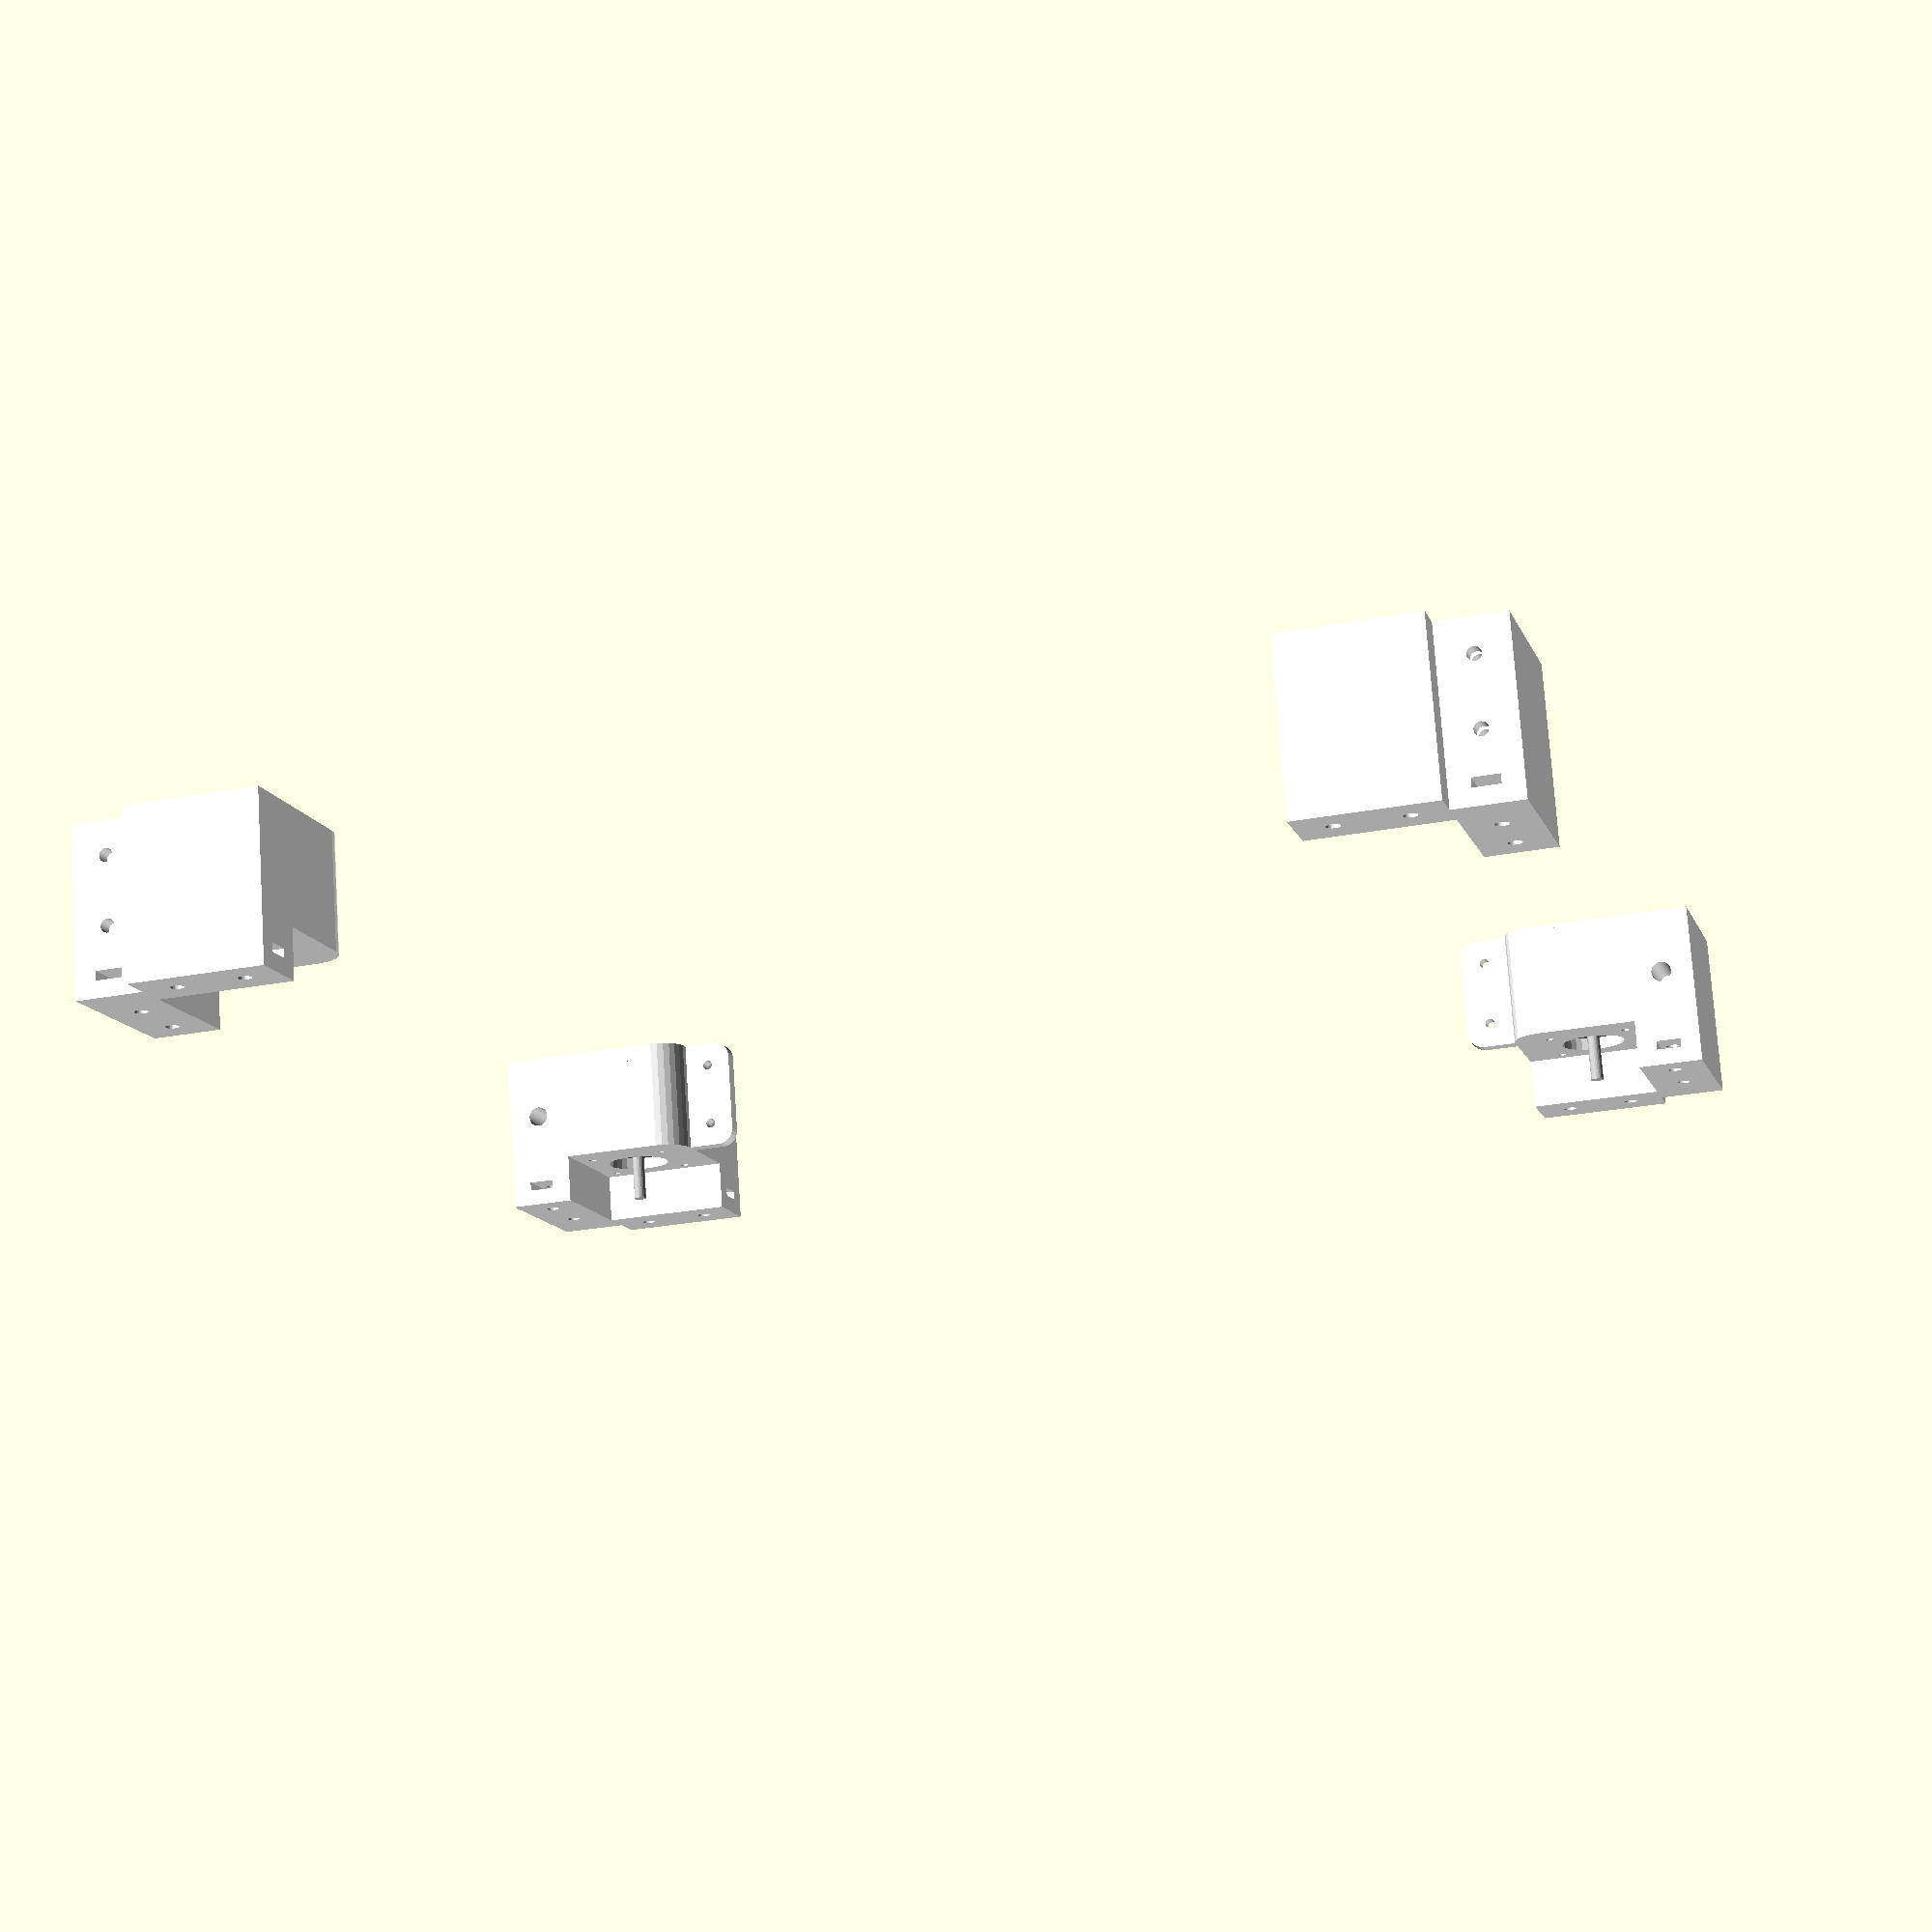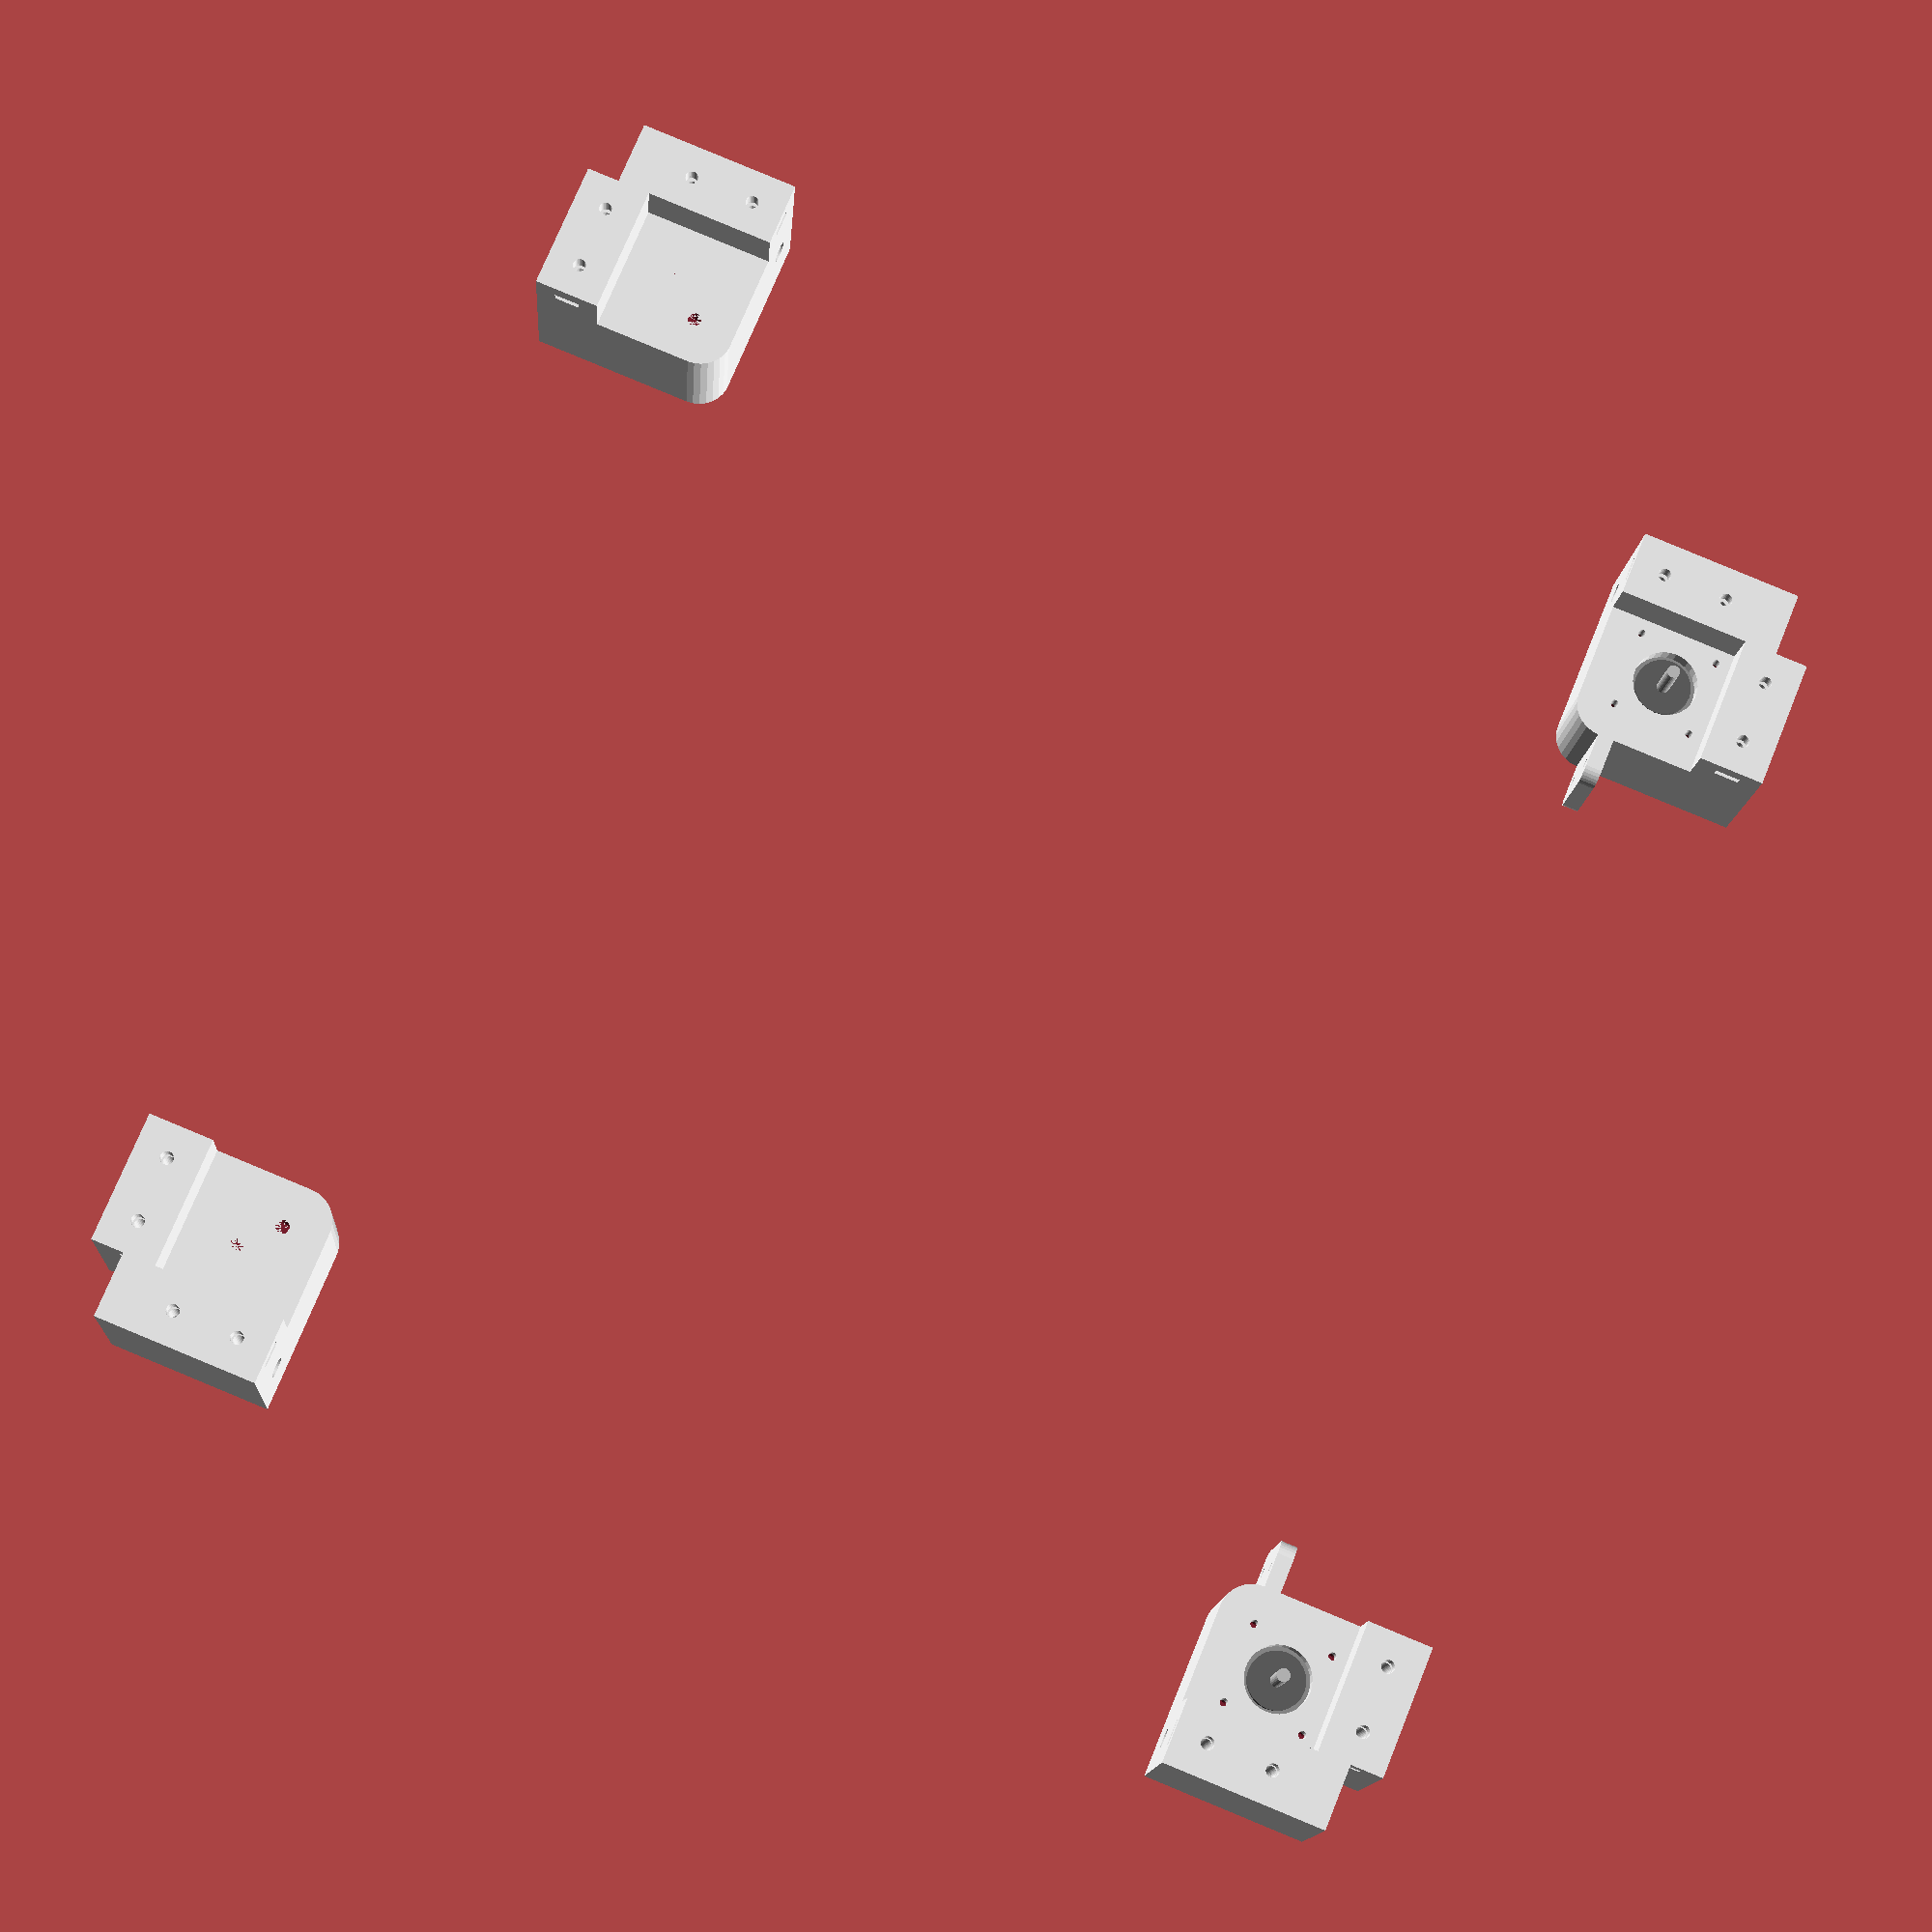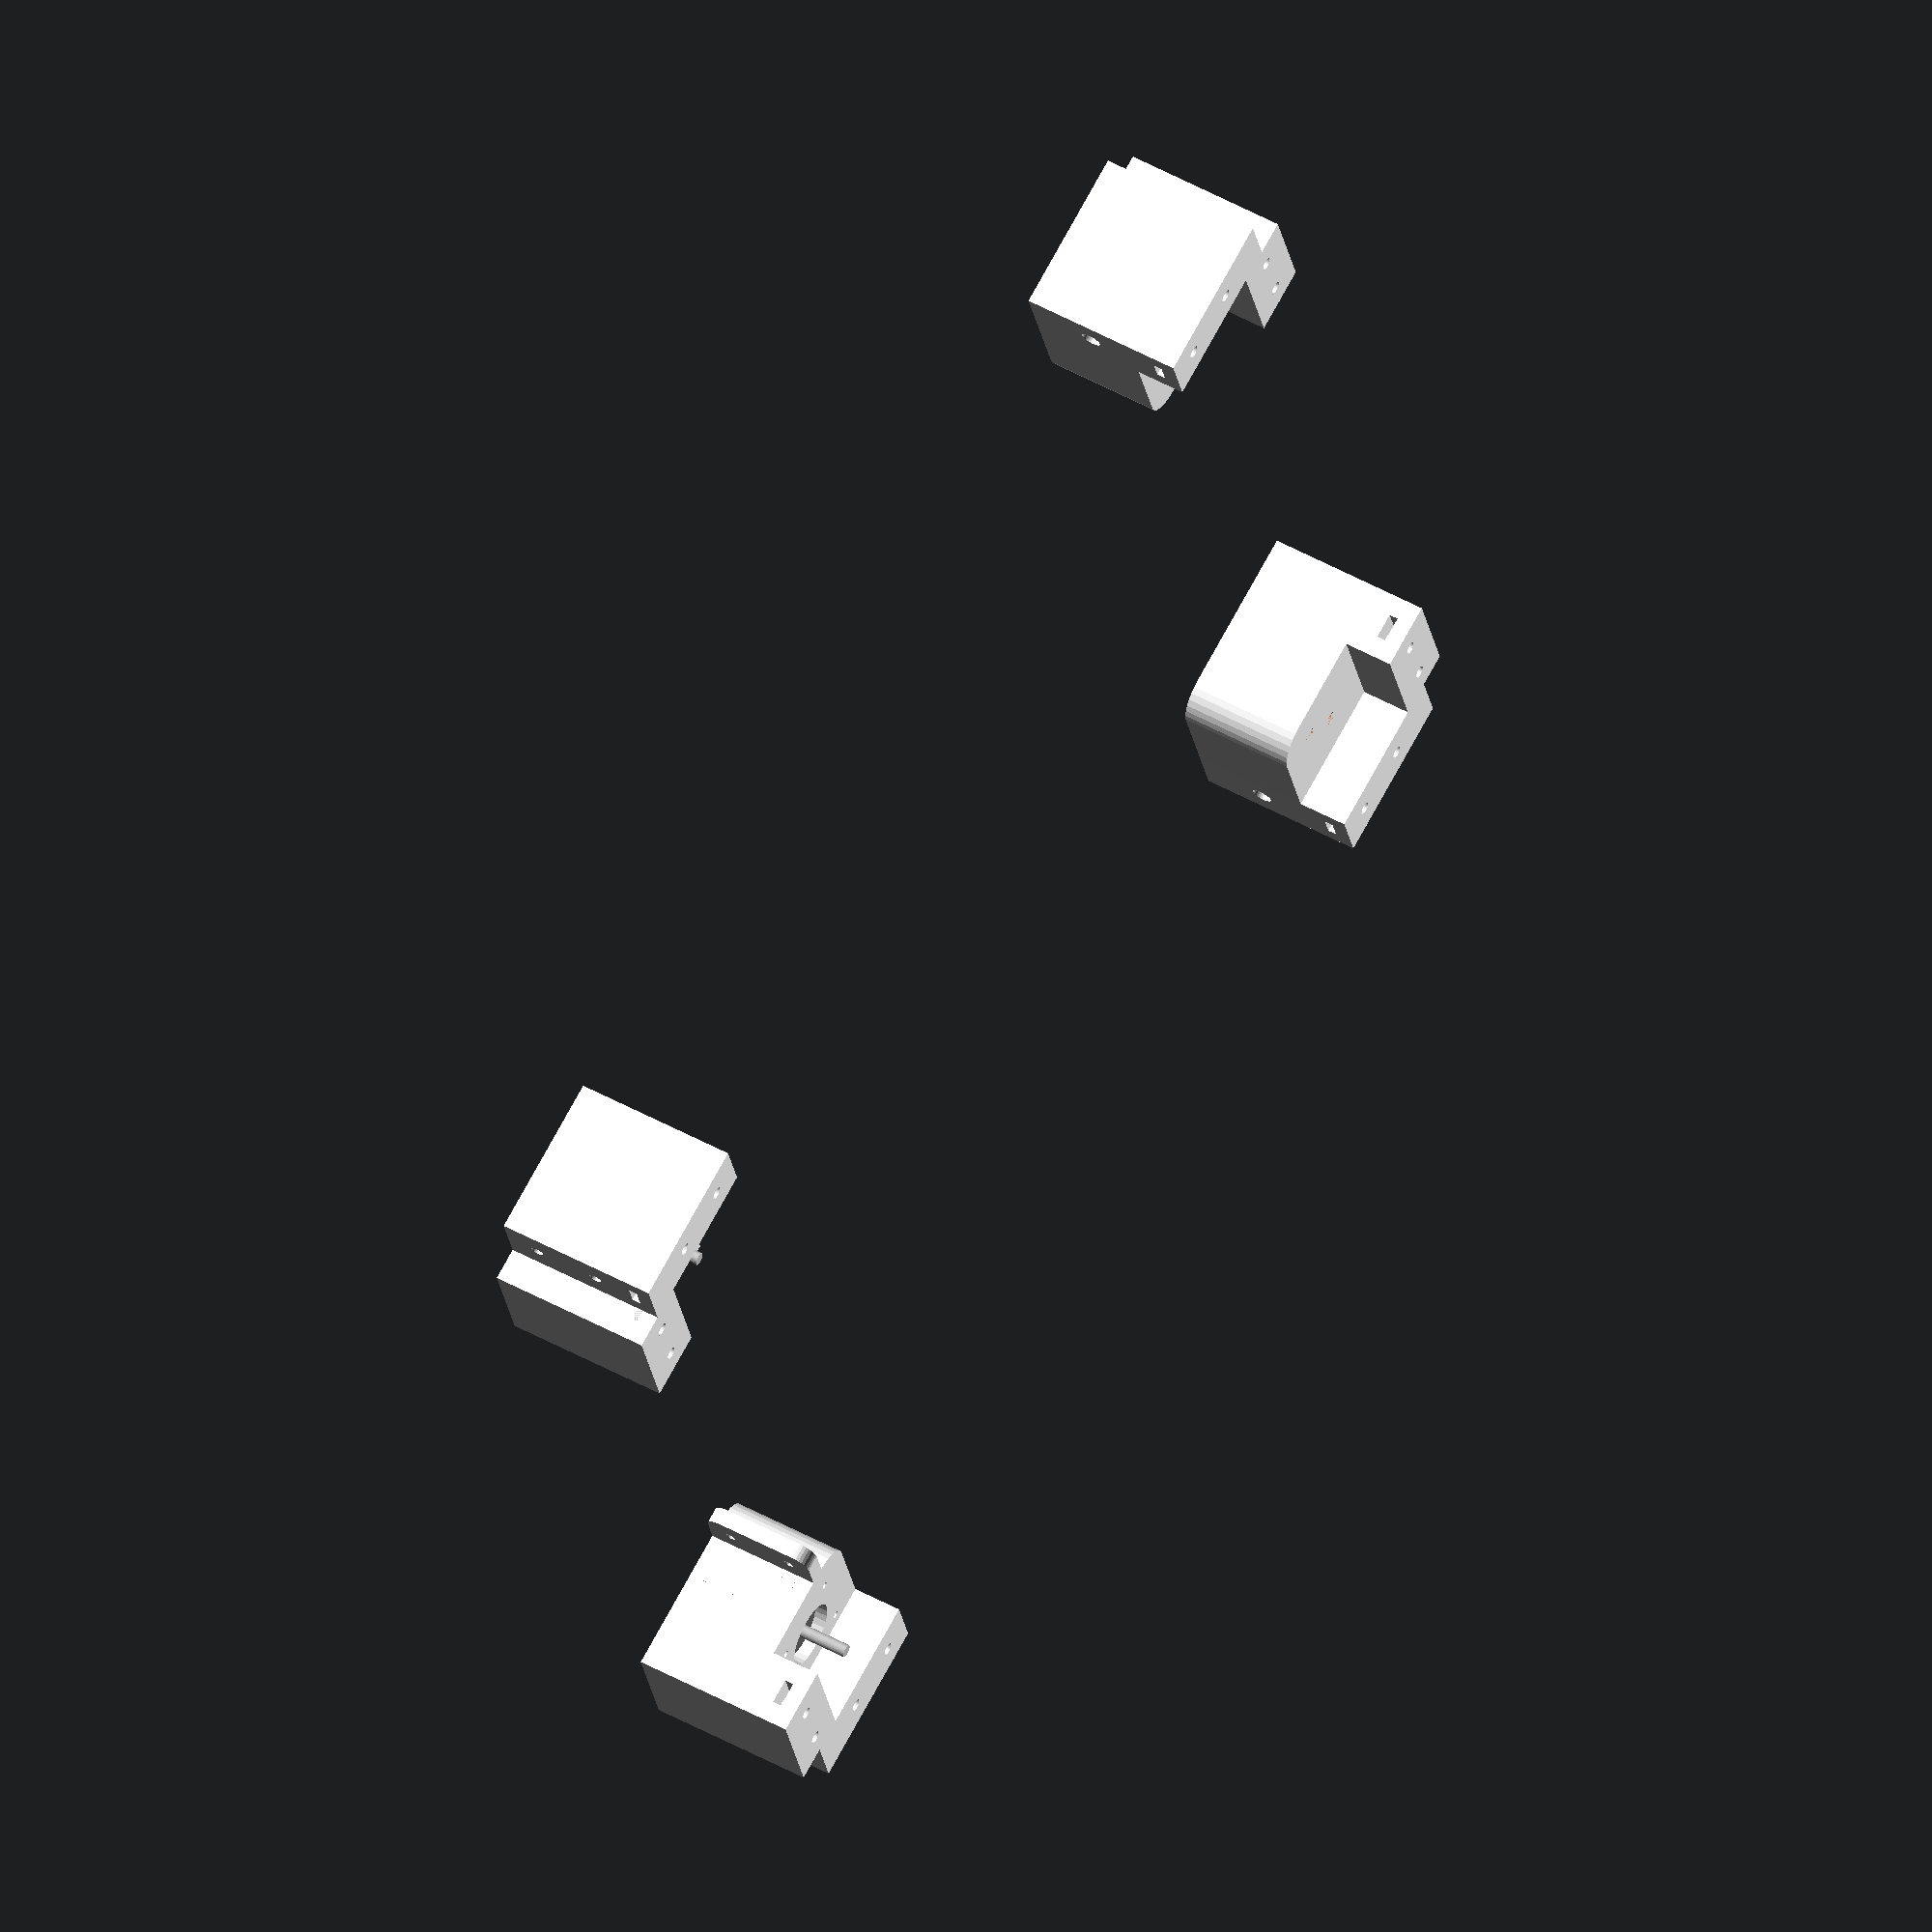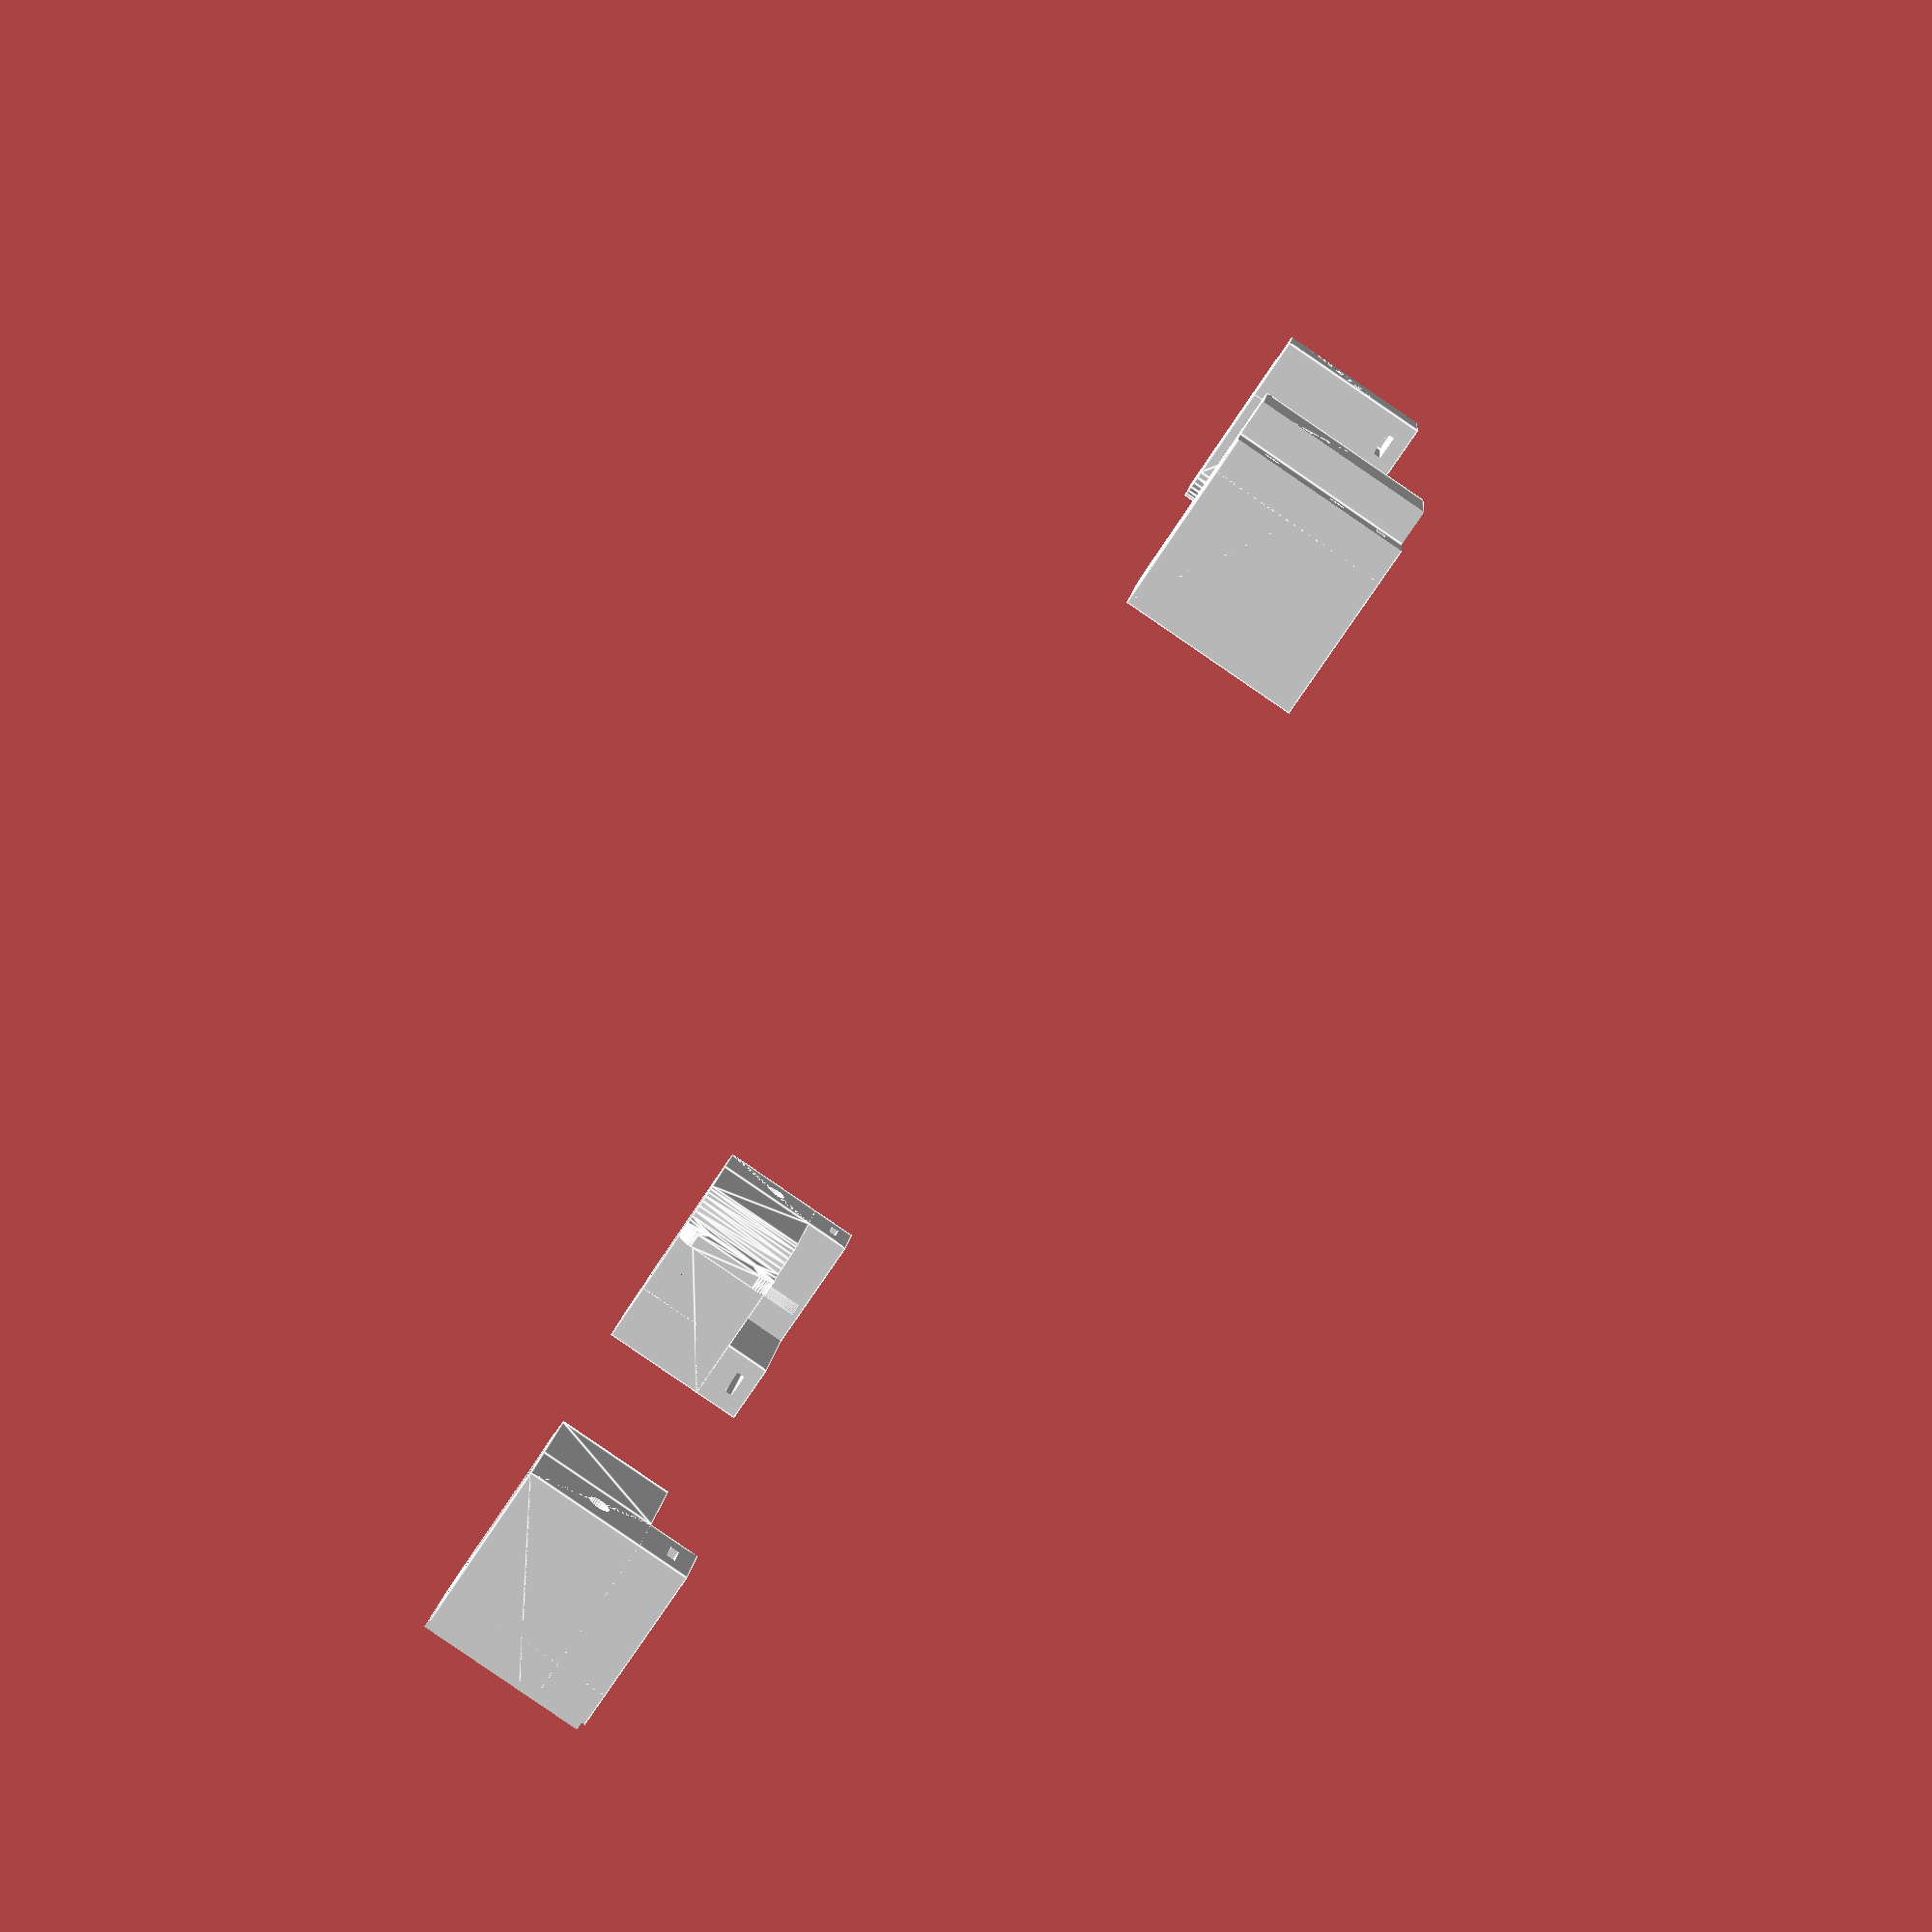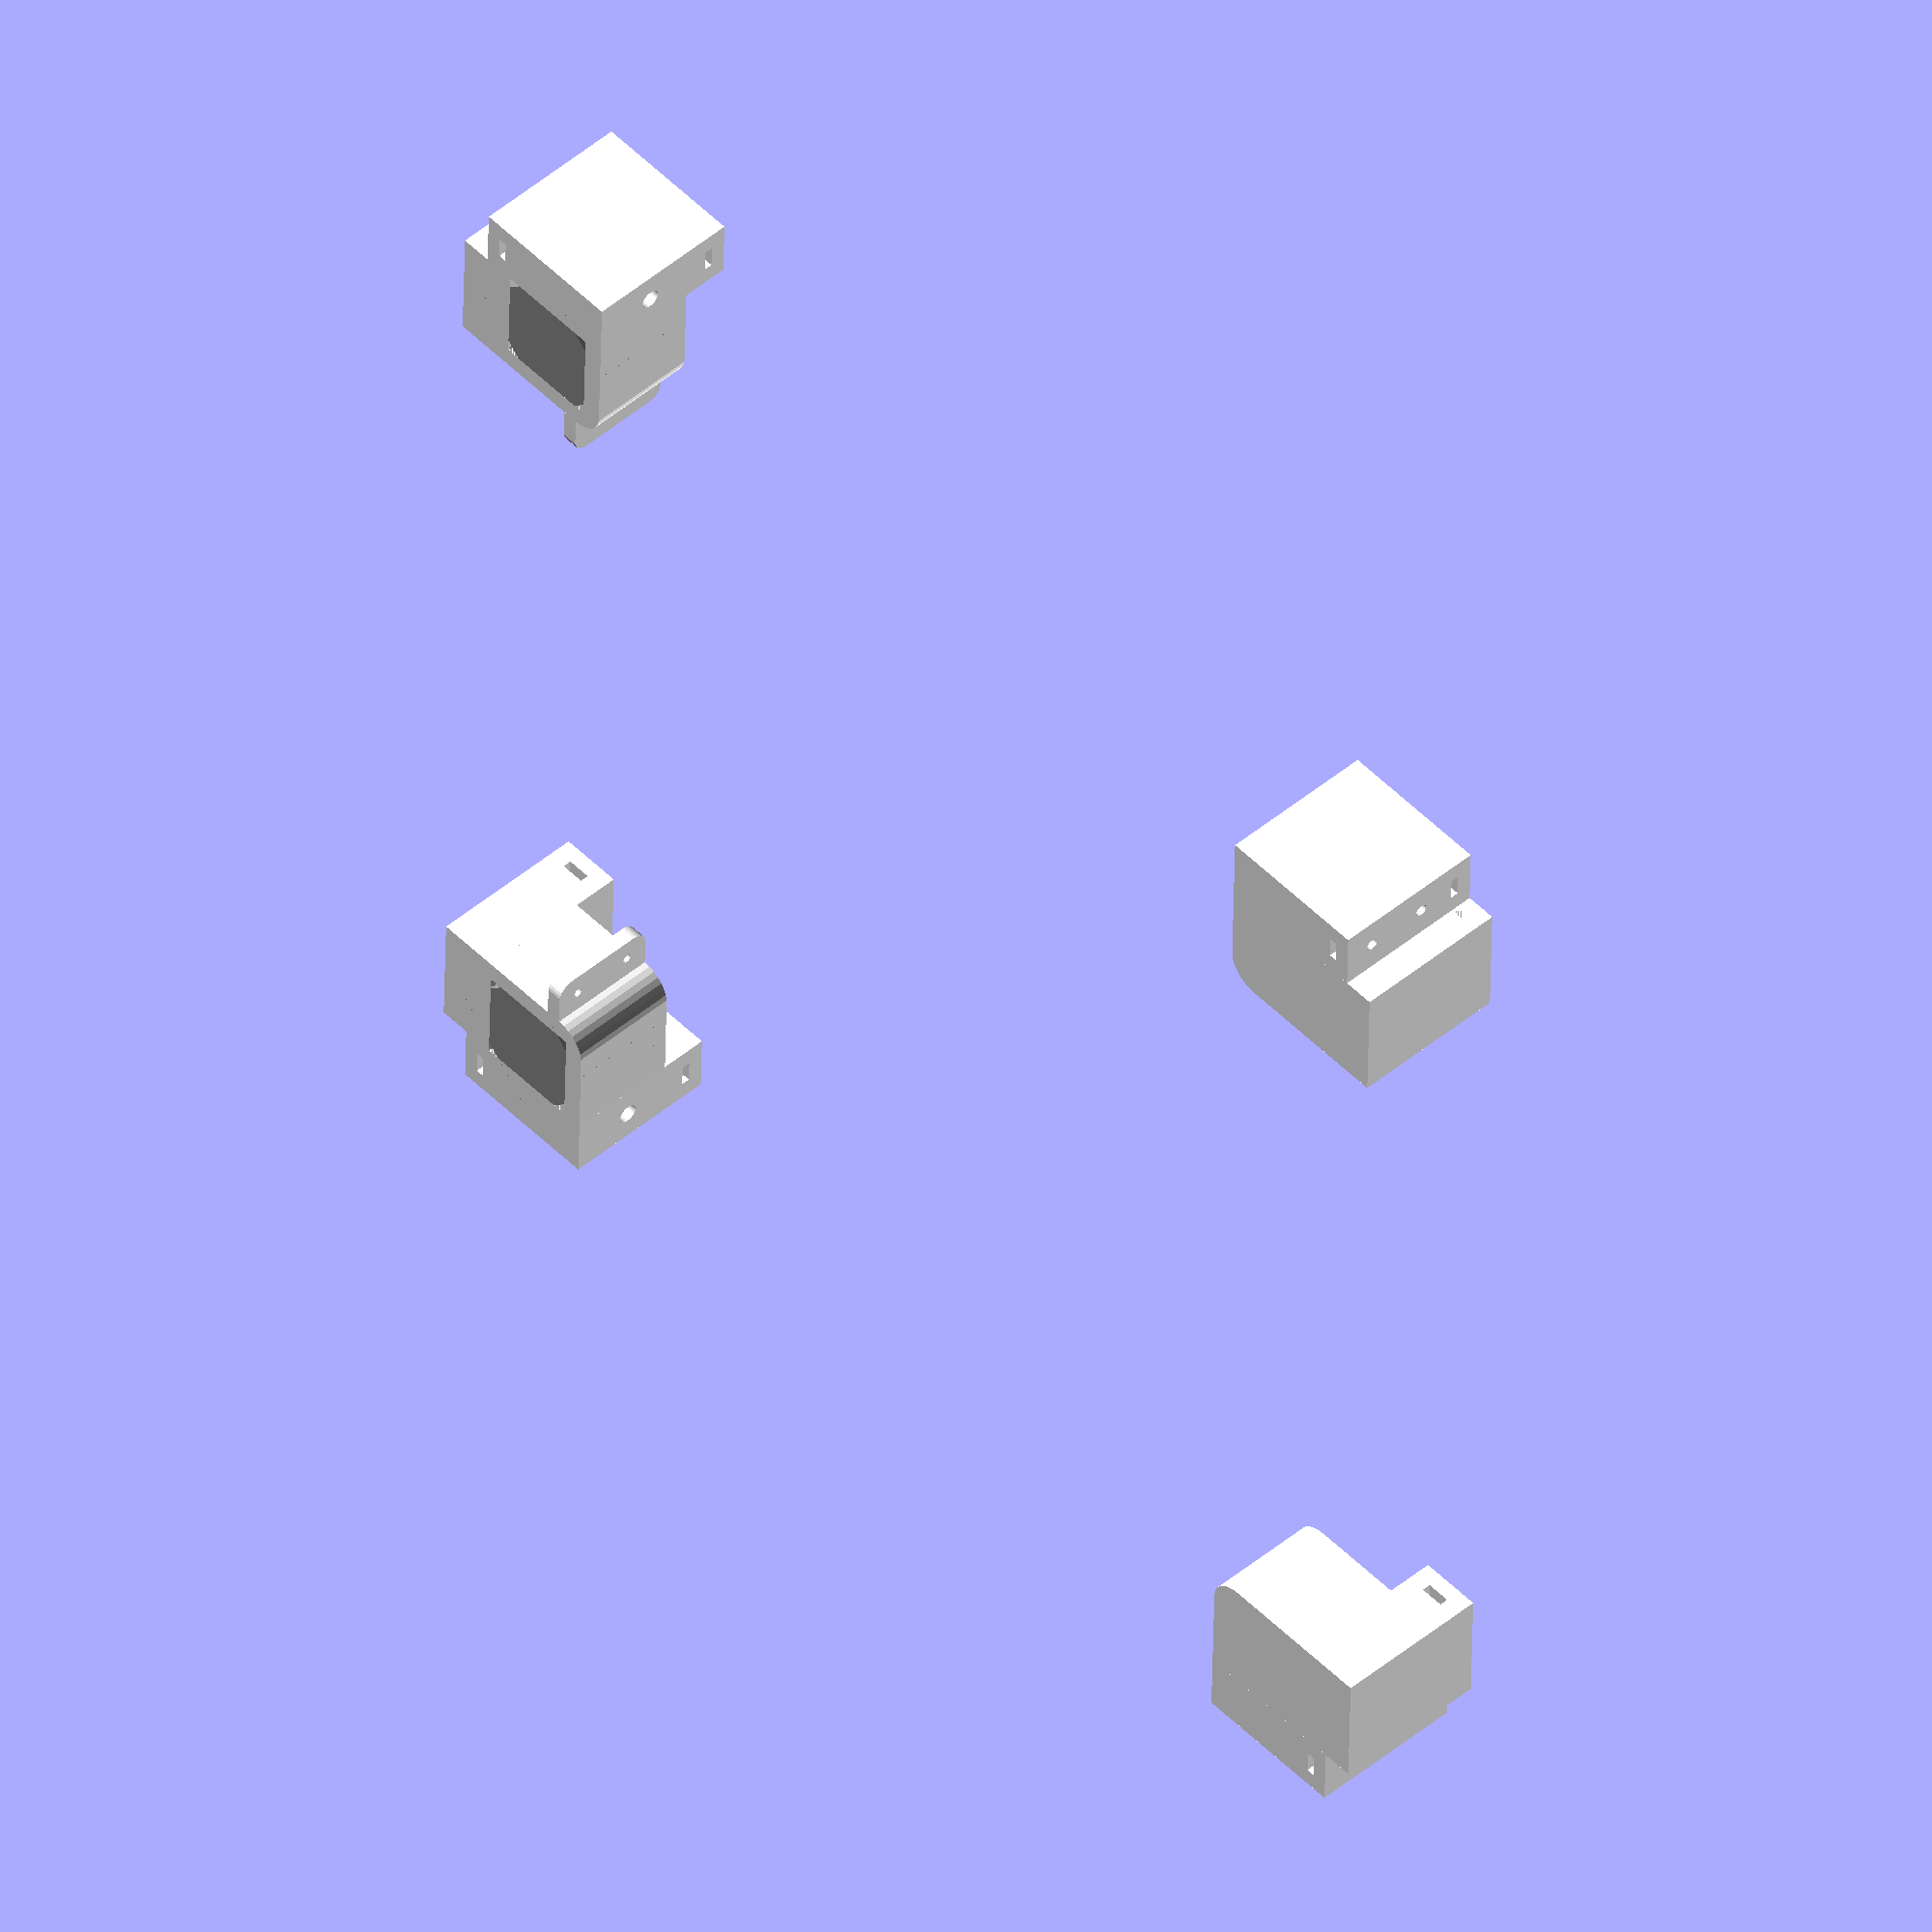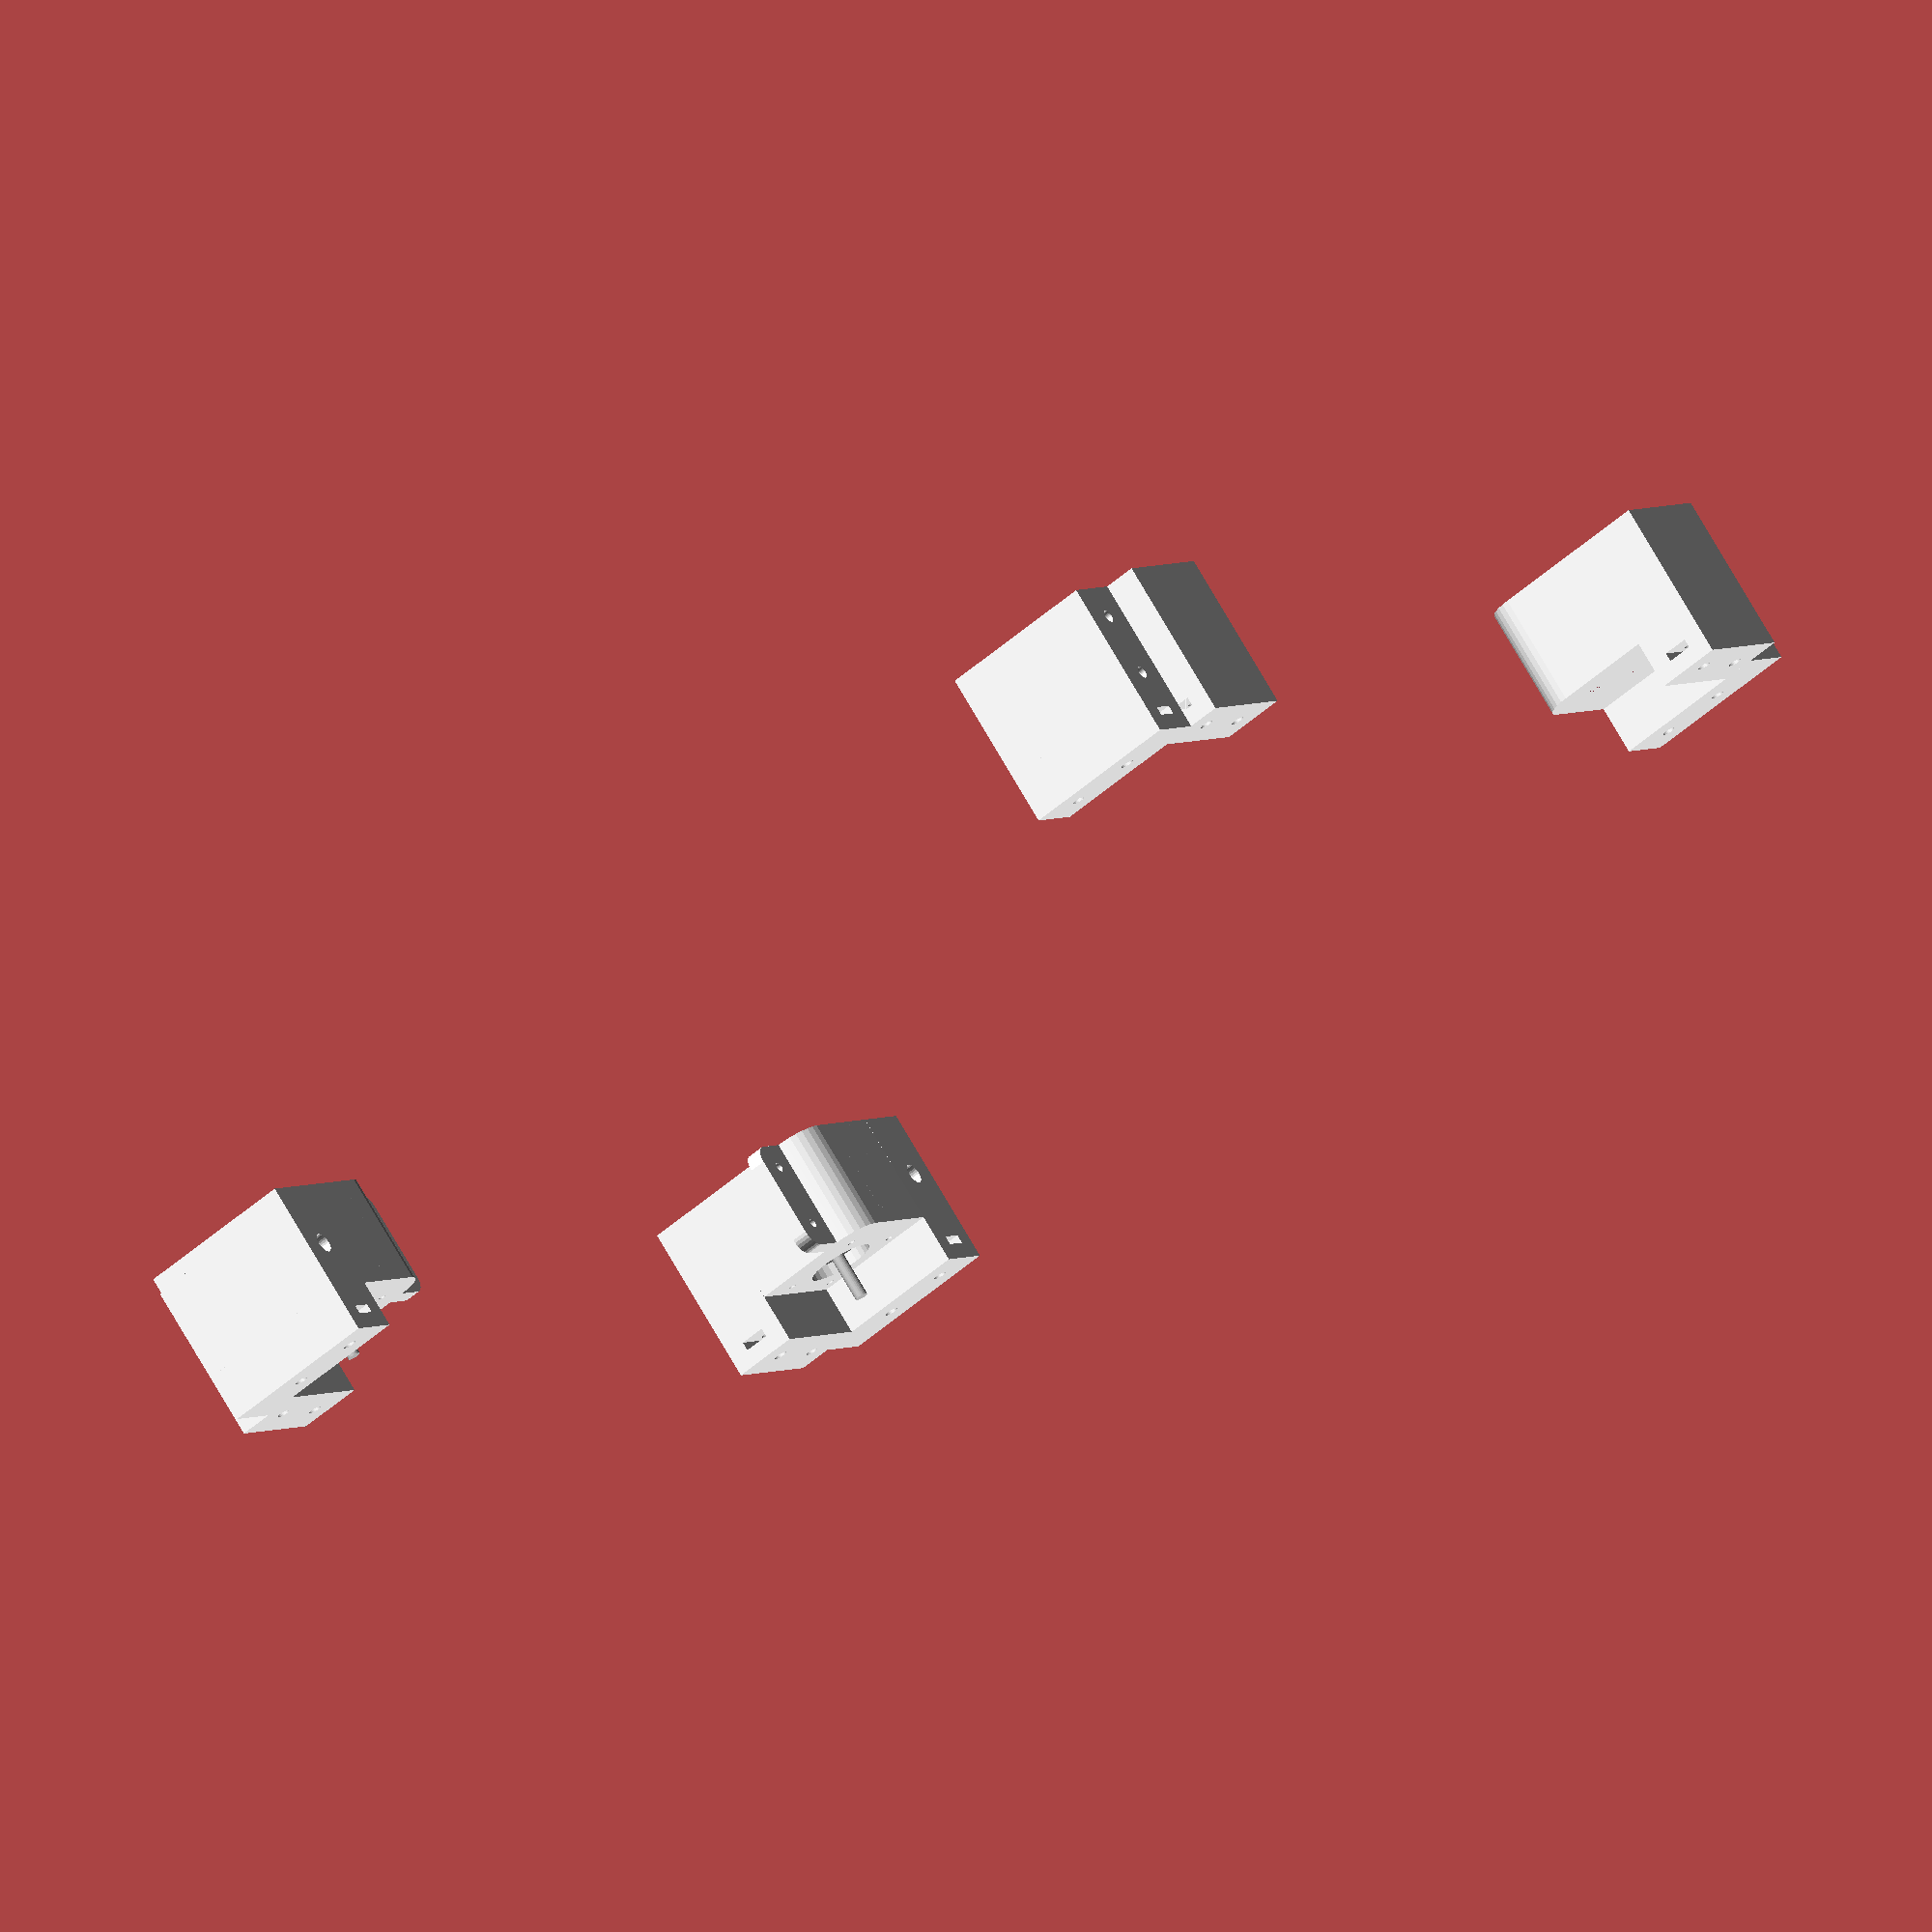
<openscad>
module stepper(motor_height, centered) {
    scale(0.0393701) translate([centered?0:21.15,centered?0:21.15]) difference() {
        union() {
            color([0.6, 0.6, 0.6]) translate([0, 0, motor_height / 2]) {
                intersection() {
                    cube([42.3, 42.3, motor_height], center = true);
                    rotate([0, 0, 45]) translate([0, 0, -1]) cube([74.3 * sin(45), 73.3 * sin(45), motor_height + 2], center = true);
                }
            } color([0.4, 0.4, 0.4]) translate([0, 0, motor_height]) cylinder(h = 2, r = 11, $fn = 24);
            color([0.8, 0.8, 0.8]) translate([0, 0, motor_height + 2]) cylinder(h = 20, r = 2.5, $fn = 24);
        } for (i = [0: 3]) {
            rotate([0, 0, 90 * i]) translate([15.5, 15.5, motor_height - 4.5]) cylinder(h = 5, r = 1.5, $fn = 24);
        }
    }
}

module shaft(length,centered) {
    shaftRad = 0.314961/2;
    color([0.9,0.9,0.9]) cylinder(h=length,r=shaftRad,center=centered,$fn=30);
}

height = 2.5;
translate([0,0,height]) {
    //cube([1,10,0.5]);
    //translate([0.5,0]) cube([10,1,0.5]);
} //cube([1,0.5,height]);


module cornerBracket() {
    stepperHeight = 38;
    stepperHeightImp = 0.0393701*stepperHeight;

    mainHeight = stepperHeightImp+0.25;
    edgeHeight = 2.5;
    color([1,1,1]) difference() {
        union() { 
            hull() {
                cube([1,1,mainHeight]);
                translate([2,0]) cube([1,1,mainHeight]);
                translate([0,2]) cube([1,1,mainHeight]);
                translate([2.5,2.5]) cylinder(r=0.5,h=mainHeight,$fn=30);
            }
            
            cube([3,1,edgeHeight]);
            cube([1,3,edgeHeight]);
        }
        
        // bracket cutout
        translate([-0.5,-0.5,-0.5]) cube([1.5,1,5]);
        
        // screw and nut cutouts
        nutWidth = 3/8 + 0.01;
        nutHeight = 1/8 + 0.01;
        screwRad = 0.10;
        translate([1,0.5-nutWidth/2,edgeHeight-nutHeight-0.25]) cube([4,nutWidth,nutHeight]);
        translate([1.5,0.5,edgeHeight-1.5]) cylinder(r=screwRad,h=10,$fn=30);
        translate([2.5,0.5,edgeHeight-1.5]) cylinder(r=screwRad,h=10,$fn=30);
      
        translate([0.5-nutWidth/2,0,edgeHeight-nutHeight-0.25]) cube([nutWidth,4,nutHeight]);
        translate([0.5,1.5,edgeHeight-1.5]) cylinder(r=screwRad,h=10,$fn=30);
        translate([0.5,2.5,edgeHeight-1.5]) cylinder(r=screwRad,h=10,$fn=30);

        translate([0.5-nutWidth/2,0.75,-0.25]) cube([nutWidth,nutHeight,mainHeight+0.25]);
        translate([0.5,0.25,0.5]) rotate([-90,0,0]) cylinder(r=0.1,h=1.5,$fn=30);
        translate([0.5,0.25,1.5]) rotate([-90,0,0]) cylinder(r=0.1,h=1.5,$fn=30);

        translate([0.5,2,1]) rotate([-90,0,0]) shaft(2);
    }
}

module stepperBracket() {
    stepperHeight = 38;
    stepperHeightImp = 0.0393701*stepperHeight;

    mainHeight = stepperHeightImp+0.25;
    edgeHeight = 2.5;
    color([1,1,1]) difference() {
        union() {
            cornerBracket();
            translate([3,2.5,0]) rotate([90,0,0]) linear_extrude(0.25) difference() {
                hull() {
                    square([0.25,0.25]);
                    translate([0,mainHeight-0.25]) square([0.25,0.25]);
                    translate([0.5,0.25]) circle(r=0.25,$fn=30);
                    translate([0.5,mainHeight-0.25]) circle(r=0.25,$fn=30);
                    
                }

                translate([0.375,mainHeight/2 + 0.5]) circle(r=0.075,$fn=30);
                translate([0.375,mainHeight/2 - 0.5]) circle(r=0.075,$fn=30);
            }
        }
        
        // stepper cutout
        translate([1,1,-0.25]) cube([1.665354,1.665354, stepperHeightImp+0.25], center = false);
        translate([1 + 1.665354/2,1 + 1.665354/2,0]) cylinder(r=0.5,h=edgeHeight,$fn=30);
        translate([1 + 1.665354/2,1 + 1.665354/2,0]) scale(0.0393701) for (i = [0:3]) {
            rotate([0, 0, 90 * i]) translate([15.5, 15.5]) cylinder(h = 100, r = 1.5, $fn = 24);
        }
    }

    translate([1,1,0]) stepper(stepperHeight);
}



module pulleyBracket() {
    
    // MCMASTER 94180A333
    module heatSetInsert() {
        translate([0,0,-0.251969]) cylinder(r1=0.09251969,r2=0.10295276,h=0.251969,$fn=30);
    }
    
    stepperHeight = 38;
    stepperHeightImp = 0.0393701*stepperHeight;

    mainHeight = stepperHeightImp+0.25;

    difference() {
        cornerBracket();
        
        translate([1 + 1.665354/2,1 + 1.665354/2,mainHeight]) {
            heatSetInsert();
            translate([0.5,0.5]) heatSetInsert(); 
        }
    }
}

width = 20;

stepperBracket();
translate([width,0,0]) mirror([1,0,0]) stepperBracket();
translate([0,20,0]) mirror([0,1,0]) pulleyBracket();
translate([20,20,0]) rotate([0,0,180]) pulleyBracket();
</openscad>
<views>
elev=104.1 azim=164.0 roll=183.8 proj=p view=solid
elev=13.8 azim=292.2 roll=356.2 proj=p view=wireframe
elev=125.1 azim=254.2 roll=240.3 proj=o view=wireframe
elev=87.3 azim=261.2 roll=235.7 proj=p view=edges
elev=311.1 azim=268.5 roll=227.3 proj=o view=wireframe
elev=284.3 azim=57.4 roll=329.8 proj=o view=wireframe
</views>
